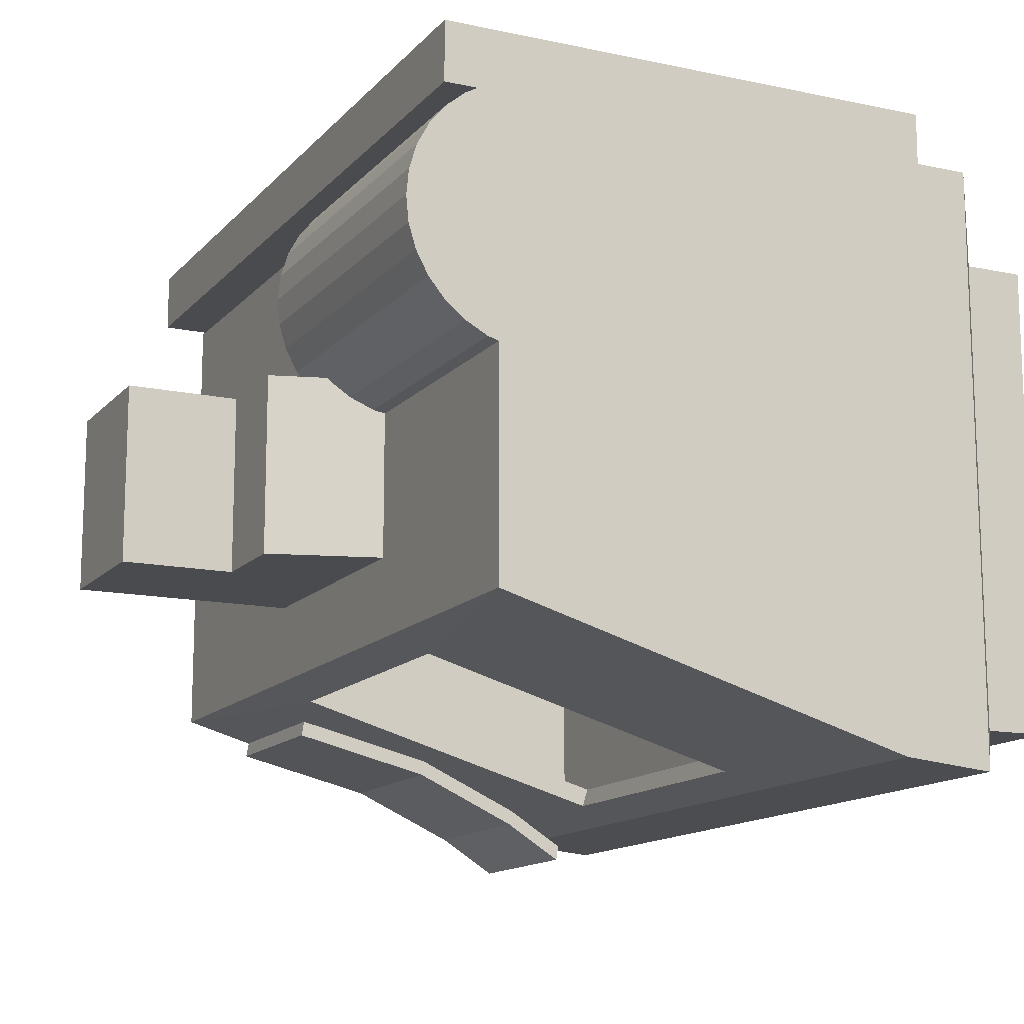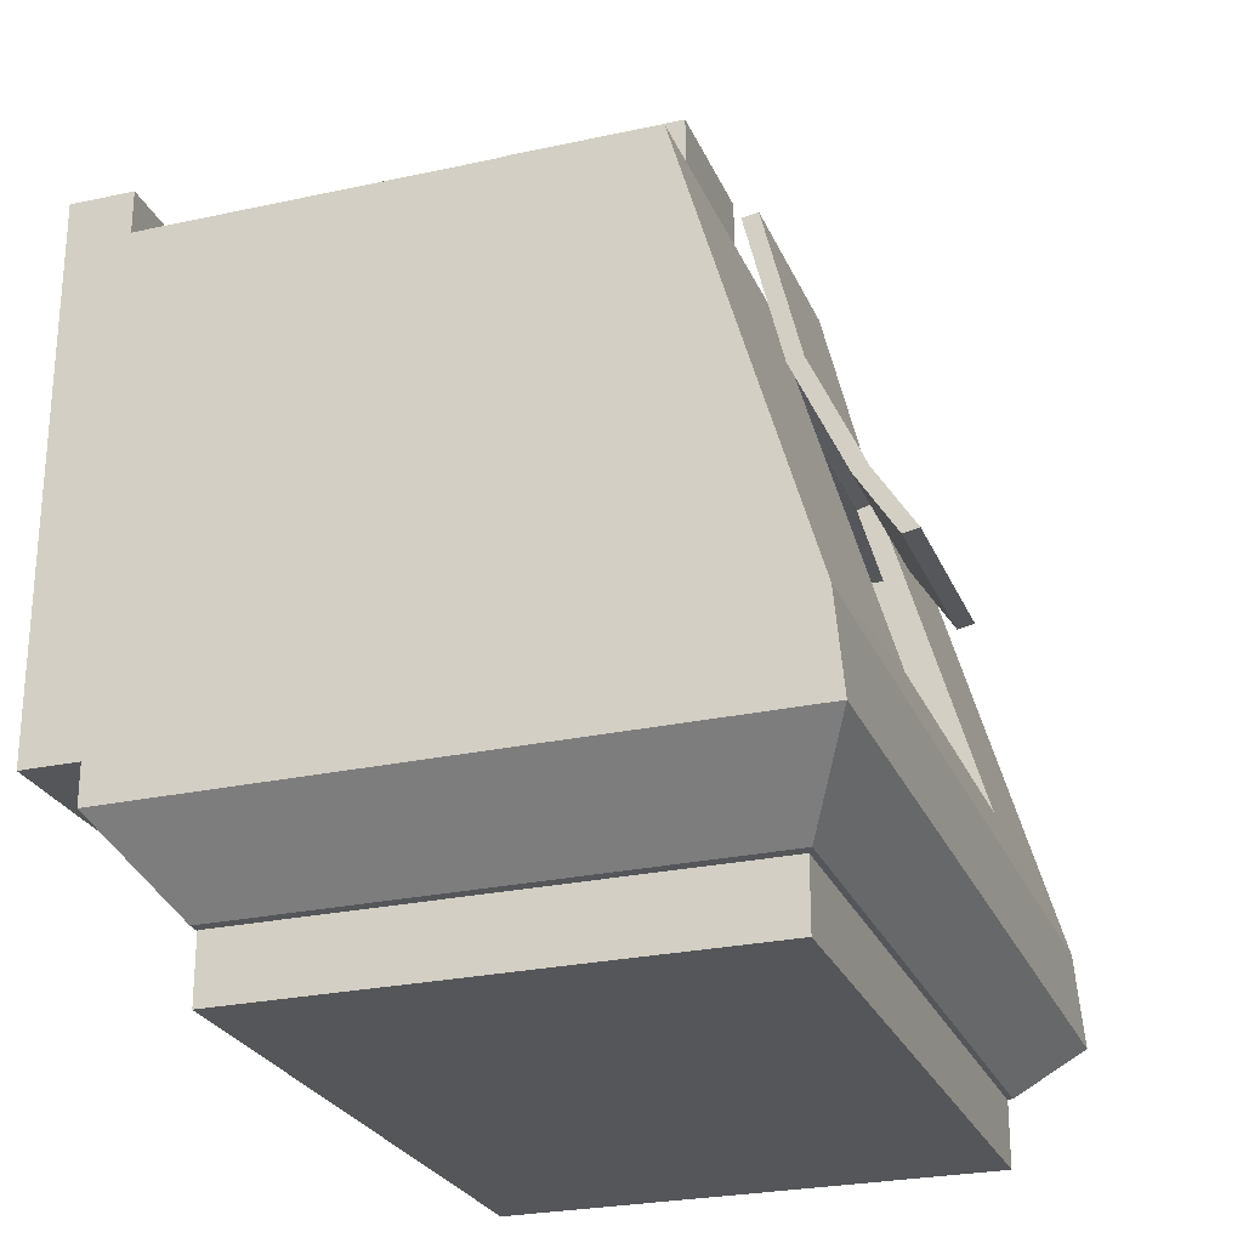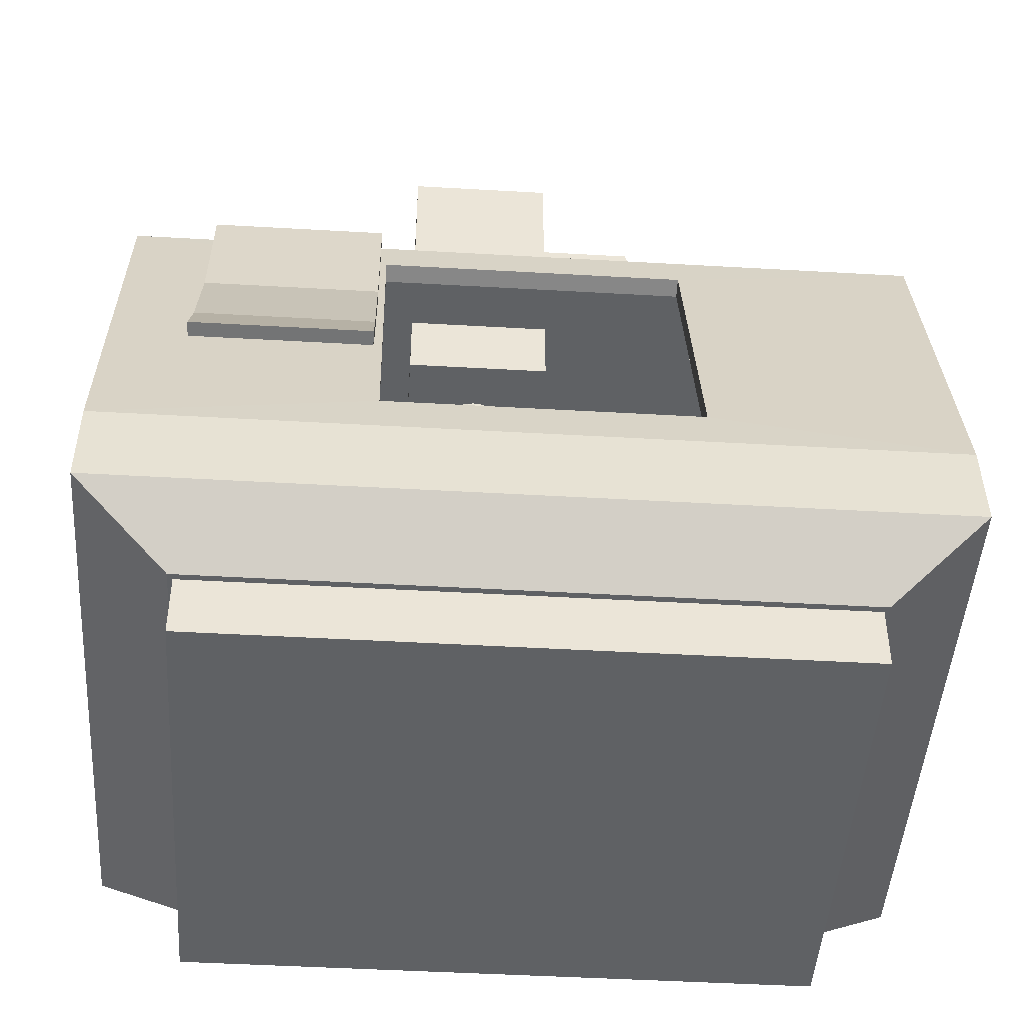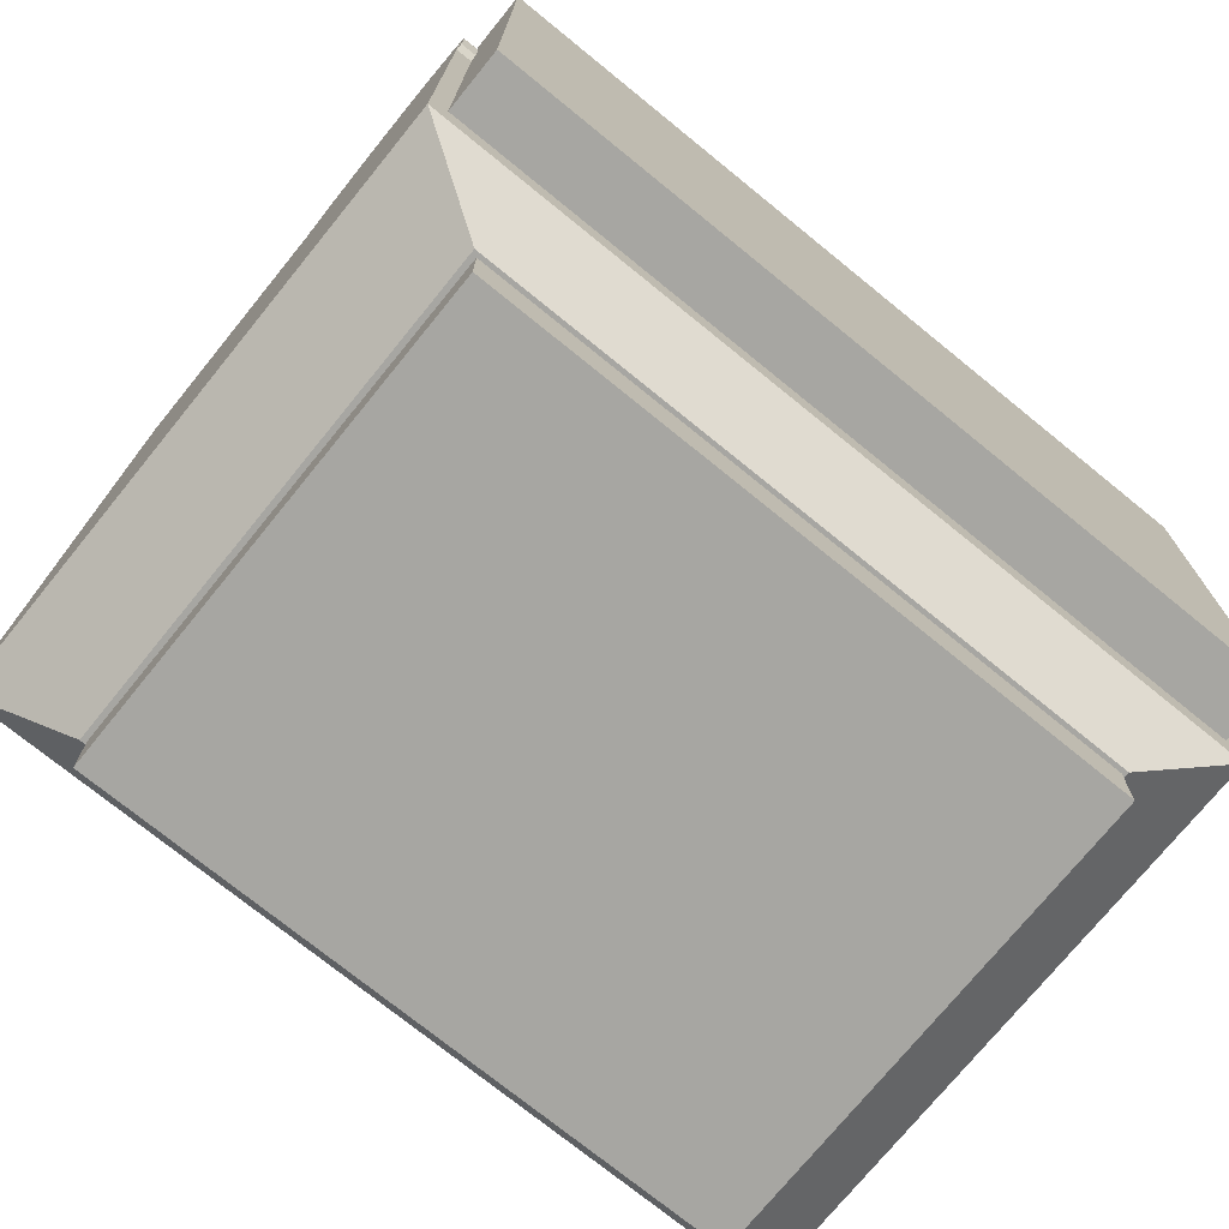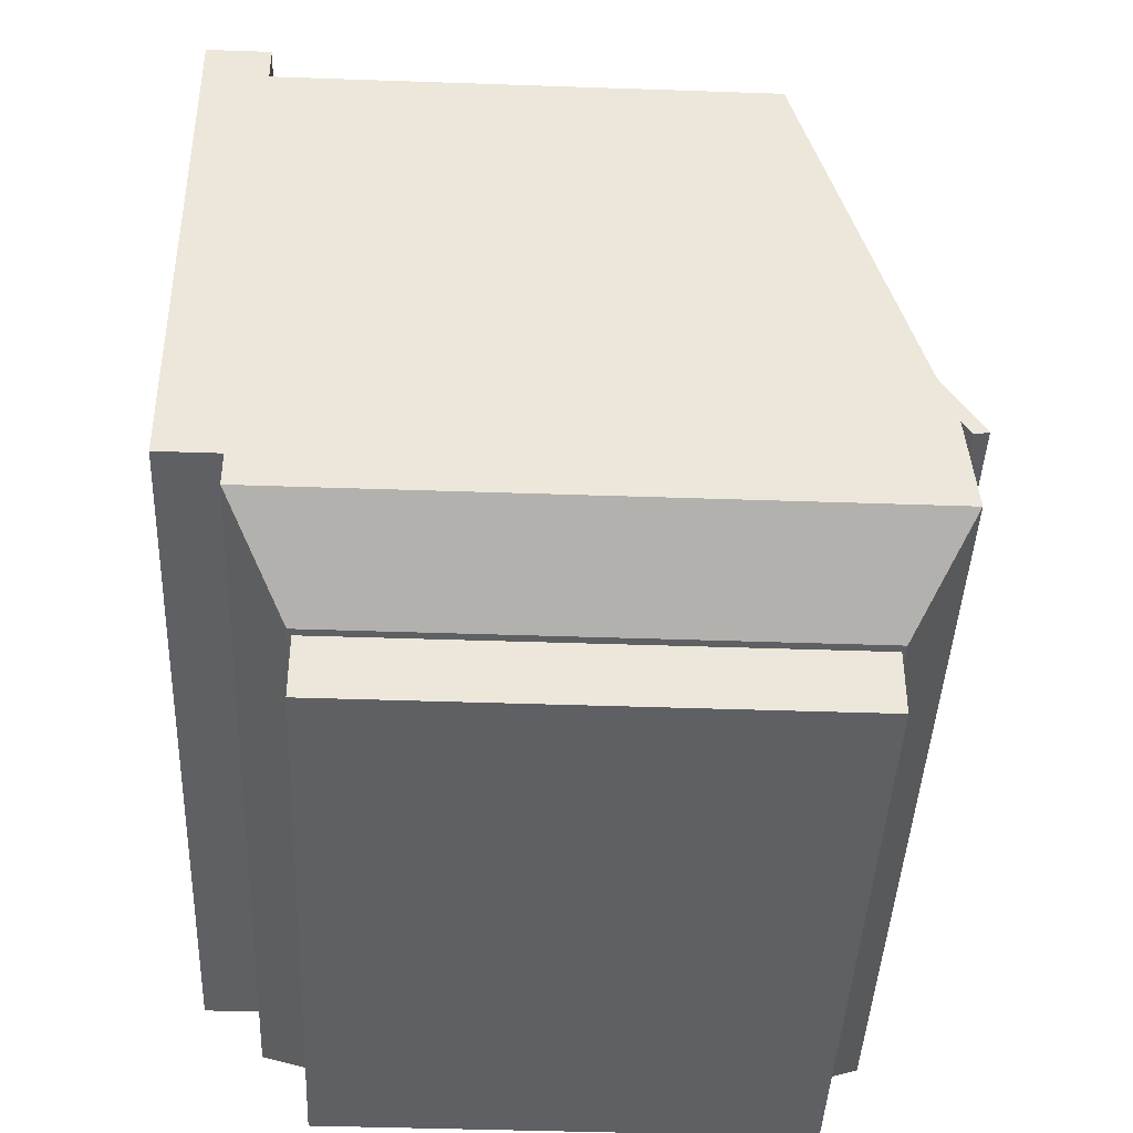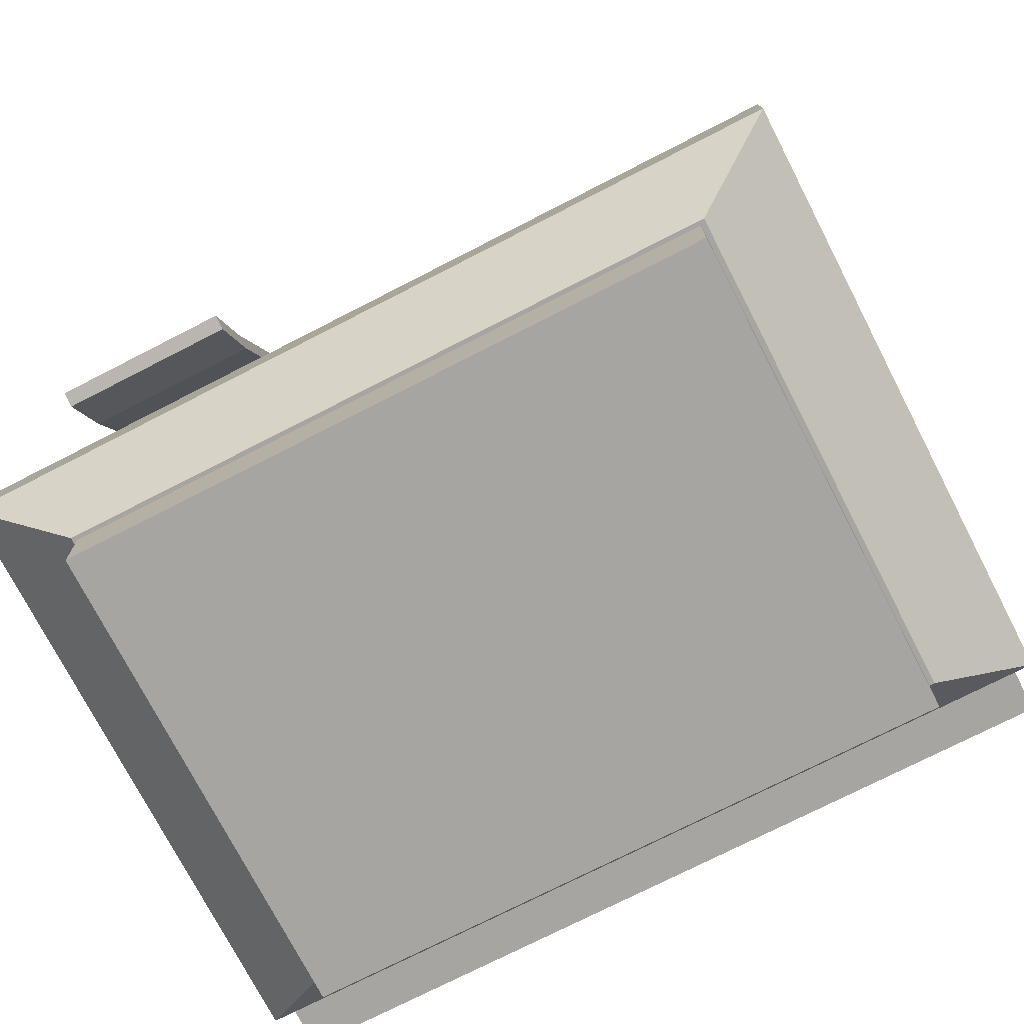
<metadata>
{"format":"obj","ext":"obj","renderer":"f3d","projection":"perspective","resolution":1024,"background":"white","views":[{"elev":-13.7,"azim":-115.6,"up":"+Z"},{"elev":-25.8,"azim":109.3,"up":"+Y"},{"elev":-46.0,"azim":176.2,"up":"+Y"},{"elev":-74.0,"azim":-39.1,"up":"+Y"},{"elev":-42.1,"azim":87.6,"up":"+Y"},{"elev":-73.9,"azim":-152.8,"up":"+Y"}]}
</metadata>
<code>
o bottom_Cube
v 1.97 0.3816 -1.497
v 1.97 -0.009332 -1.497
v 1.97 0.3816 1.497
v 1.97 -0.009332 1.497
v -1.97 0.3816 -1.497
v -1.97 -0.009332 -1.497
v -1.97 0.3816 1.497
v -1.97 -0.009332 1.497
f 1 5 7 3
f 4 3 7 8
f 8 7 5 6
f 6 2 4 8
f 2 1 3 4
f 6 5 1 2
o body_Cube.001
v 2.562 0.8187 -1.849
v 2.001 0.396 -1.52
v 2.562 0.8187 1.849
v 2.001 0.396 1.52
v -2.562 0.8187 -1.849
v -2.001 0.396 -1.52
v -2.562 0.8187 1.849
v -2.001 0.396 1.52
v 2.562 3.973 1.849
v -2.562 3.973 1.849
v 0.9043 3.703 -1.125
v -1.017 3.703 -1.125
v 2.562 1.387 1.849
v -2.562 1.387 1.849
v -1.03 1.698 -1.709
v 0.8915 1.698 -1.709
v -2.562 3.973 -1.045
v 2.562 3.973 -1.045
v 2.562 1.387 -1.797
v -2.562 1.387 -1.797
v -1.017 3.669 -1.011
v 0.9043 3.669 -1.011
v 0.8915 1.665 -1.594
v -1.03 1.665 -1.594
v -2.231 3.81 -0.9423
v 1.63 3.81 -0.9423
v 1.617 1.471 -1.605
v -2.244 1.471 -1.605
v -2.231 3.8 1.184
v 1.63 3.8 1.184
v 1.617 1.493 1.232
v -2.244 1.493 1.232
f 22 21 17 18
f 12 11 15 16
f 16 15 13 14
f 14 10 12 16
f 10 9 11 12
f 14 13 9 10
f 26 25 18 17
f 28 22 18 25
f 21 27 26 17
f 20 19 30 29
f 9 13 28 27
f 11 9 27 21
f 13 15 22 28
f 15 11 21 22
f 19 20 25 26
f 24 19 26 27
f 20 23 28 25
f 23 24 27 28
f 31 32 36 35
f 24 23 32 31
f 19 24 31 30
f 23 20 29 32
f 36 33 37 40
f 30 31 35 34
f 32 29 33 36
f 29 30 34 33
f 39 40 37 38
f 33 34 38 37
f 35 36 40 39
f 34 35 39 38
o 큐브
v -0.1819 4.652 0.5438
v -0.1819 5.342 0.5438
v -0.1819 4.652 -0.5562
v -0.1819 5.342 -0.5562
v 0.7181 4.652 0.5438
v 0.7181 5.342 0.5438
v 0.7181 4.652 -0.5562
v 0.7181 5.342 -0.5562
v -0.1819 3.963 -0.5562
v -0.1819 3.963 0.5438
v 0.7181 3.963 -0.5562
v 0.7181 3.963 0.5438
v -0.1819 3.375 -0.5562
v -0.1819 3.375 0.5438
v 0.7181 3.375 -0.5562
v 0.7181 3.375 0.5438
v -0.7501 4.652 -0.5562
v -0.7501 4.652 0.5438
v -0.9542 3.963 -0.5562
v -0.9542 3.963 0.5438
f 41 42 44 43
f 43 44 48 47
f 47 48 46 45
f 45 46 42 41
f 43 47 51 49
f 48 44 42 46
f 52 50 54 56
f 43 49 59 57
f 47 45 52 51
f 45 41 50 52
f 53 55 56 54
f 49 51 55 53
f 51 52 56 55
f 50 49 53 54
f 58 57 59 60
f 41 43 57 58
f 50 41 58 60
f 49 50 60 59
o 실린더
v 0.2773 3.11 -0.1903
v 0.2773 3.378 -0.2414
v 0.3063 3.11 -0.1875
v 0.3163 3.378 -0.2376
v 0.3342 3.11 -0.179
v 0.3538 3.378 -0.2262
v 0.36 3.11 -0.1652
v 0.3884 3.378 -0.2077
v 0.3825 3.11 -0.1467
v 0.4187 3.378 -0.1829
v 0.401 3.11 -0.1241
v 0.4435 3.378 -0.1525
v 0.4148 3.11 -0.09841
v 0.462 3.378 -0.118
v 0.4233 3.11 -0.07048
v 0.4734 3.378 -0.08045
v 0.4261 3.11 -0.04144
v 0.4773 3.378 -0.04144
v 0.4233 3.11 -0.01239
v 0.4734 3.378 -0.002418
v 0.4148 3.11 0.01554
v 0.462 3.378 0.0351
v 0.401 3.11 0.04128
v 0.4435 3.378 0.06968
v 0.3825 3.11 0.06384
v 0.4187 3.378 0.09999
v 0.36 3.11 0.08235
v 0.3884 3.378 0.1249
v 0.3342 3.11 0.09611
v 0.3538 3.378 0.1433
v 0.3063 3.11 0.1046
v 0.3163 3.378 0.1547
v 0.2773 3.11 0.1074
v 0.2773 3.378 0.1586
v 0.2482 3.11 0.1046
v 0.2382 3.378 0.1547
v 0.2203 3.11 0.09611
v 0.2007 3.378 0.1433
v 0.1945 3.11 0.08235
v 0.1661 3.378 0.1249
v 0.172 3.11 0.06384
v 0.1358 3.378 0.09999
v 0.1535 3.11 0.04128
v 0.111 3.378 0.06968
v 0.1397 3.11 0.01554
v 0.09248 3.378 0.0351
v 0.1312 3.11 -0.01239
v 0.08109 3.378 -0.002418
v 0.1284 3.11 -0.04144
v 0.07725 3.378 -0.04144
v 0.1312 3.11 -0.07048
v 0.08109 3.378 -0.08045
v 0.1397 3.11 -0.09841
v 0.09248 3.378 -0.118
v 0.1535 3.11 -0.1241
v 0.111 3.378 -0.1525
v 0.172 3.11 -0.1467
v 0.1358 3.378 -0.1829
v 0.1945 3.11 -0.1652
v 0.1661 3.378 -0.2077
v 0.2203 3.11 -0.179
v 0.2007 3.378 -0.2262
v 0.2482 3.11 -0.1875
v 0.2382 3.378 -0.2376
v 0.2773 3.11 -0.2414
v 0.3163 3.11 -0.2376
v 0.3538 3.11 -0.2262
v 0.3884 3.11 -0.2077
v 0.4187 3.11 -0.1829
v 0.4435 3.11 -0.1525
v 0.462 3.11 -0.118
v 0.4734 3.11 -0.08045
v 0.4773 3.11 -0.04144
v 0.4734 3.11 -0.002418
v 0.462 3.11 0.0351
v 0.4435 3.11 0.06968
v 0.4187 3.11 0.09999
v 0.3884 3.11 0.1249
v 0.3538 3.11 0.1433
v 0.3163 3.11 0.1547
v 0.2773 3.11 0.1586
v 0.2382 3.11 0.1547
v 0.2007 3.11 0.1433
v 0.1661 3.11 0.1249
v 0.1358 3.11 0.09999
v 0.111 3.11 0.06968
v 0.09248 3.11 0.0351
v 0.08109 3.11 -0.002418
v 0.07725 3.11 -0.04144
v 0.08109 3.11 -0.08045
v 0.09248 3.11 -0.118
v 0.111 3.11 -0.1525
v 0.1358 3.11 -0.1829
v 0.1661 3.11 -0.2077
v 0.2007 3.11 -0.2262
v 0.2382 3.11 -0.2376
v 0.2773 2.607 -0.06383
v 0.2816 2.607 -0.0634
v 0.2858 2.607 -0.06212
v 0.2897 2.607 -0.06005
v 0.2931 2.607 -0.05727
v 0.2959 2.607 -0.05388
v 0.2979 2.607 -0.05001
v 0.2992 2.607 -0.0458
v 0.2996 2.607 -0.04144
v 0.2992 2.607 -0.03707
v 0.2979 2.607 -0.03287
v 0.2959 2.607 -0.02899
v 0.2931 2.607 -0.0256
v 0.2897 2.607 -0.02282
v 0.2858 2.607 -0.02075
v 0.2816 2.607 -0.01947
v 0.2773 2.607 -0.01904
v 0.2729 2.607 -0.01947
v 0.2687 2.607 -0.02075
v 0.2648 2.607 -0.02282
v 0.2614 2.607 -0.0256
v 0.2586 2.607 -0.02899
v 0.2566 2.607 -0.03287
v 0.2553 2.607 -0.03707
v 0.2549 2.607 -0.04144
v 0.2553 2.607 -0.0458
v 0.2566 2.607 -0.05001
v 0.2586 2.607 -0.05388
v 0.2614 2.607 -0.05727
v 0.2648 2.607 -0.06005
v 0.2687 2.607 -0.06212
v 0.2729 2.607 -0.0634
f 125 62 64 126
f 126 64 66 127
f 127 66 68 128
f 128 68 70 129
f 129 70 72 130
f 130 72 74 131
f 131 74 76 132
f 132 76 78 133
f 133 78 80 134
f 134 80 82 135
f 135 82 84 136
f 136 84 86 137
f 137 86 88 138
f 138 88 90 139
f 139 90 92 140
f 140 92 94 141
f 141 94 96 142
f 142 96 98 143
f 143 98 100 144
f 144 100 102 145
f 145 102 104 146
f 146 104 106 147
f 147 106 108 148
f 148 108 110 149
f 149 110 112 150
f 150 112 114 151
f 151 114 116 152
f 152 116 118 153
f 153 118 120 154
f 154 120 122 155
f 64 62 124 122 120 118 116 114 112 110 108 106 104 102 100 98 96 94 92 90 88 86 84 82 80 78 76 74 72 70 68 66
f 155 122 124 156
f 156 124 62 125
f 109 111 182 181
f 63 61 125 126
f 65 63 126 127
f 67 65 127 128
f 69 67 128 129
f 71 69 129 130
f 73 71 130 131
f 75 73 131 132
f 77 75 132 133
f 79 77 133 134
f 81 79 134 135
f 83 81 135 136
f 85 83 136 137
f 87 85 137 138
f 89 87 138 139
f 91 89 139 140
f 93 91 140 141
f 95 93 141 142
f 97 95 142 143
f 99 97 143 144
f 101 99 144 145
f 103 101 145 146
f 105 103 146 147
f 107 105 147 148
f 109 107 148 149
f 111 109 149 150
f 113 111 150 151
f 115 113 151 152
f 117 115 152 153
f 119 117 153 154
f 121 119 154 155
f 123 121 155 156
f 61 123 156 125
f 157 158 159 160 161 162 163 164 165 166 167 168 169 170 171 172 173 174 175 176 177 178 179 180 181 182 183 184 185 186 187 188
f 83 85 169 168
f 111 113 183 182
f 85 87 170 169
f 113 115 184 183
f 87 89 171 170
f 61 63 158 157
f 115 117 185 184
f 89 91 172 171
f 63 65 159 158
f 117 119 186 185
f 91 93 173 172
f 65 67 160 159
f 119 121 187 186
f 93 95 174 173
f 67 69 161 160
f 121 123 188 187
f 95 97 175 174
f 69 71 162 161
f 123 61 157 188
f 97 99 176 175
f 71 73 163 162
f 99 101 177 176
f 73 75 164 163
f 101 103 178 177
f 75 77 165 164
f 103 105 179 178
f 77 79 166 165
f 105 107 180 179
f 79 81 167 166
f 107 109 181 180
f 81 83 168 167
o 실린더.001
v -2.56 3.733 0.2947
v -0.5598 3.733 0.2947
v -2.56 3.577 0.3101
v -0.5598 3.577 0.3101
v -2.56 3.427 0.3556
v -0.5598 3.427 0.3556
v -2.56 3.288 0.4296
v -0.5598 3.288 0.4296
v -2.56 3.167 0.5291
v -0.5598 3.167 0.5291
v -2.56 3.068 0.6503
v -0.5598 3.068 0.6503
v -2.56 2.994 0.7886
v -0.5598 2.994 0.7886
v -2.56 2.948 0.9387
v -0.5598 2.948 0.9387
v -2.56 2.933 1.095
v -0.5598 2.933 1.095
v -2.56 2.948 1.251
v -0.5598 2.948 1.251
v -2.56 2.994 1.401
v -0.5598 2.994 1.401
v -2.56 3.068 1.539
v -0.5598 3.068 1.539
v -2.56 3.167 1.66
v -0.5598 3.167 1.66
v -2.56 3.288 1.76
v -0.5598 3.288 1.76
v -2.56 3.427 1.834
v -0.5598 3.427 1.834
v -2.56 3.577 1.879
v -0.5598 3.577 1.879
v -2.56 3.733 1.895
v -0.5598 3.733 1.895
v -2.56 3.889 1.879
v -0.5598 3.889 1.879
v -2.56 4.039 1.834
v -0.5598 4.039 1.834
v -2.56 4.177 1.76
v -0.5598 4.177 1.76
v -2.56 4.299 1.66
v -0.5598 4.299 1.66
v -2.56 4.398 1.539
v -0.5598 4.398 1.539
v -2.56 4.472 1.401
v -0.5598 4.472 1.401
v -2.56 4.517 1.251
v -0.5598 4.517 1.251
v -2.56 4.533 1.095
v -0.5598 4.533 1.095
v -2.56 4.517 0.9387
v -0.5598 4.517 0.9387
v -2.56 4.472 0.7886
v -0.5598 4.472 0.7886
v -2.56 4.398 0.6503
v -0.5598 4.398 0.6503
v -2.56 4.299 0.5291
v -0.5598 4.299 0.5291
v -2.56 4.177 0.4296
v -0.5598 4.177 0.4296
v -2.56 4.039 0.3556
v -0.5598 4.039 0.3556
v -2.56 3.889 0.3101
v -0.5598 3.889 0.3101
f 189 190 192 191
f 191 192 194 193
f 193 194 196 195
f 195 196 198 197
f 197 198 200 199
f 199 200 202 201
f 201 202 204 203
f 203 204 206 205
f 205 206 208 207
f 207 208 210 209
f 209 210 212 211
f 211 212 214 213
f 213 214 216 215
f 215 216 218 217
f 217 218 220 219
f 219 220 222 221
f 221 222 224 223
f 223 224 226 225
f 225 226 228 227
f 227 228 230 229
f 229 230 232 231
f 231 232 234 233
f 233 234 236 235
f 235 236 238 237
f 237 238 240 239
f 239 240 242 241
f 241 242 244 243
f 243 244 246 245
f 245 246 248 247
f 247 248 250 249
f 192 190 252 250 248 246 244 242 240 238 236 234 232 230 228 226 224 222 220 218 216 214 212 210 208 206 204 202 200 198 196 194
f 249 250 252 251
f 251 252 190 189
f 189 191 193 195 197 199 201 203 205 207 209 211 213 215 217 219 221 223 225 227 229 231 233 235 237 239 241 243 245 247 249 251
o 큐브.001
v -2.459 1.081 2.221
v -2.459 4.265 2.221
v -2.459 1.081 1.847
v -2.459 4.265 1.847
v 2.509 1.081 2.221
v 2.509 4.265 2.221
v 2.509 1.081 1.847
v 2.509 4.265 1.847
f 253 254 256 255
f 255 256 260 259
f 259 260 258 257
f 257 258 254 253
f 255 259 257 253
f 260 256 254 258
o 큐브.002
v 0.9413 2.873 -1.466
v 0.9413 3.733 -1.257
v 0.9413 2.889 -1.556
v 0.9413 3.749 -1.347
v 2.014 2.873 -1.466
v 2.014 3.733 -1.257
v 2.014 2.889 -1.556
v 2.014 3.749 -1.347
v 0.9413 2.237 -1.856
v 0.9413 2.221 -1.765
v 2.014 2.237 -1.856
v 2.014 2.221 -1.765
v 0.9413 1.881 -2.079
v 0.9413 1.865 -1.989
v 2.014 1.881 -2.079
v 2.014 1.865 -1.989
f 261 262 264 263
f 263 264 268 267
f 267 268 266 265
f 265 266 262 261
f 265 261 270 272
f 268 264 262 266
f 272 270 274 276
f 263 267 271 269
f 261 263 269 270
f 267 265 272 271
f 273 275 276 274
f 269 271 275 273
f 271 272 276 275
f 270 269 273 274

</code>
